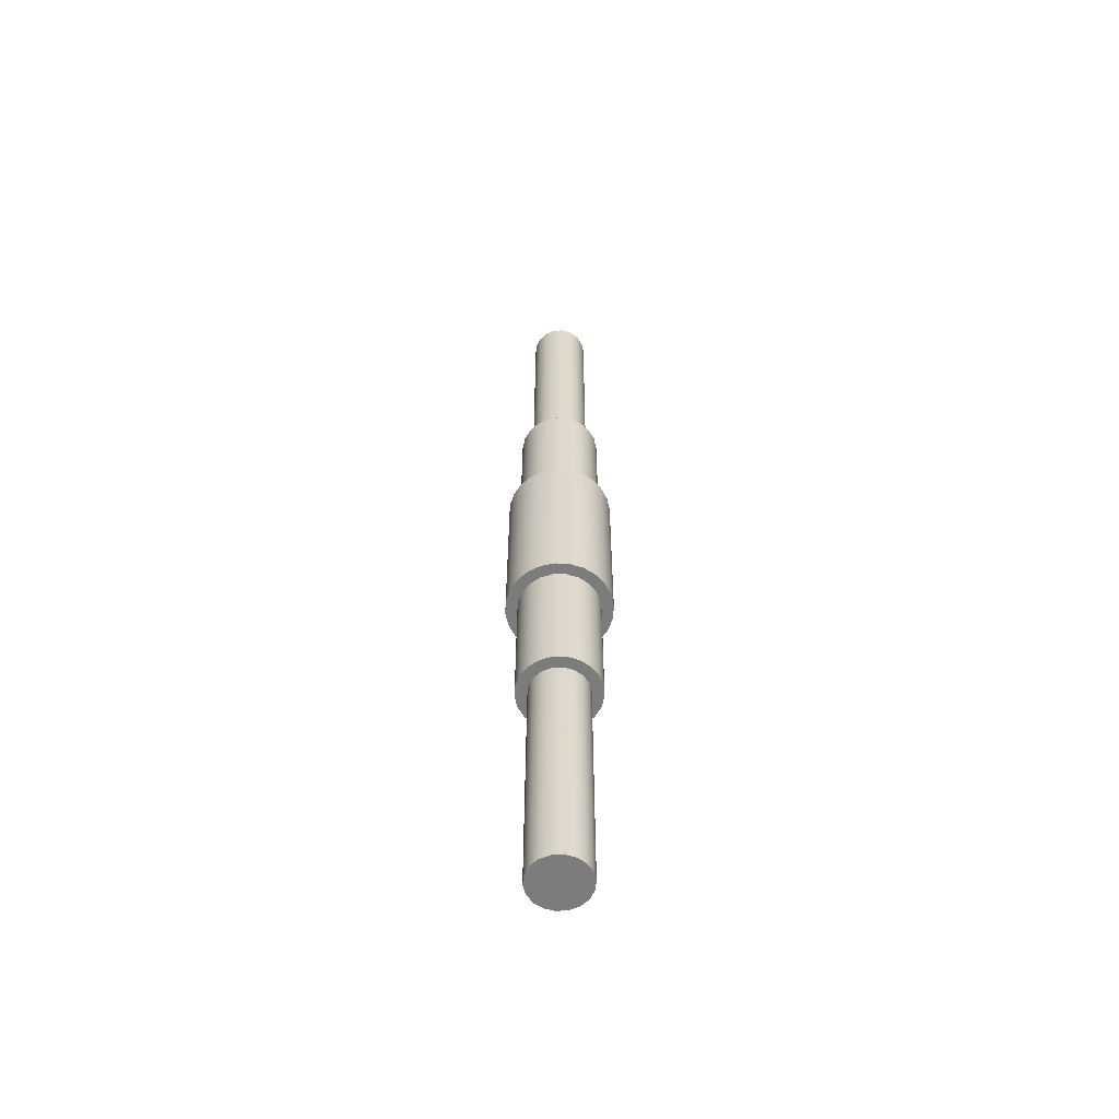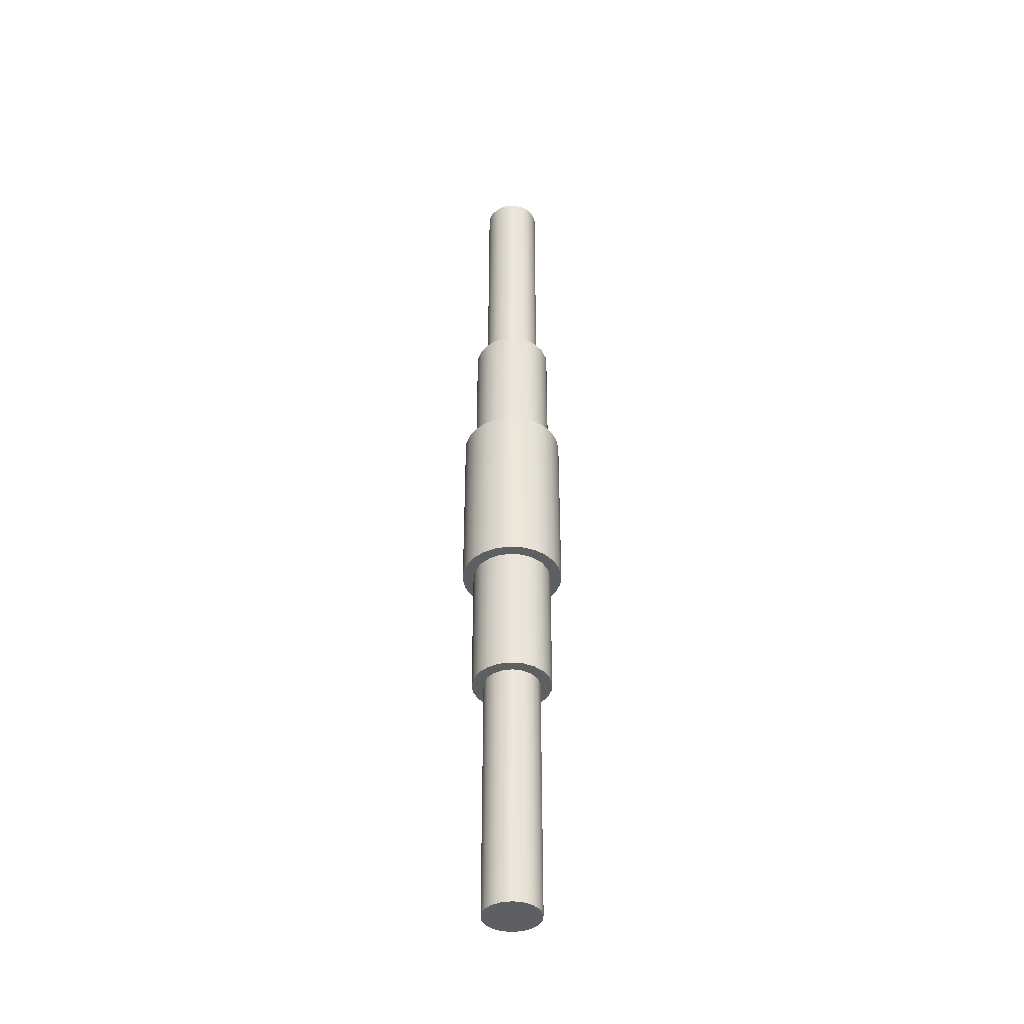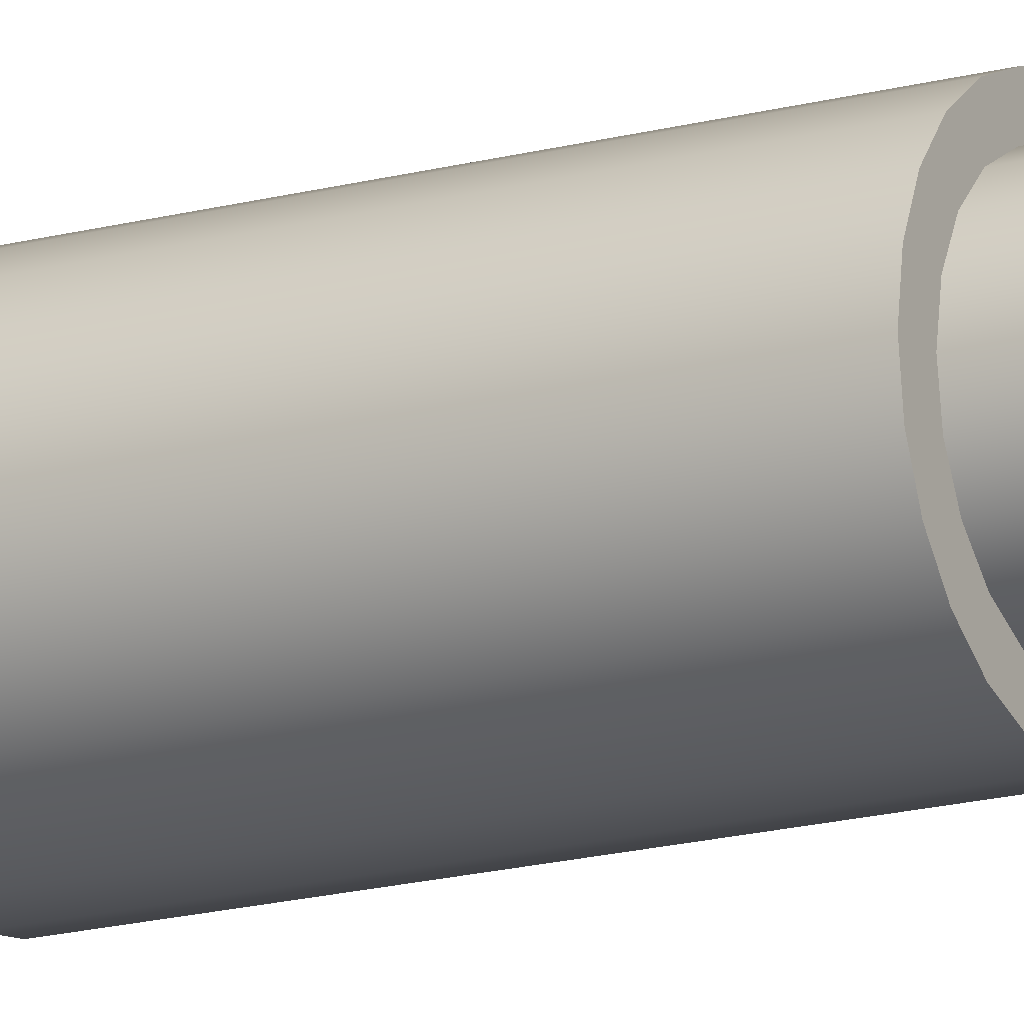
<metadata>
{"format":"obj","ext":"obj","renderer":"f3d","projection":"perspective","resolution":1024,"background":"white","views":[{"elev":-58.8,"azim":-115.7,"up":"+Y"},{"elev":-41.0,"azim":48.7,"up":"+Y"},{"elev":-16.2,"azim":119.9,"up":"+Z"}]}
</metadata>
<code>
v -0.35 0 -4.286e-17
v -0.3345 0 0.1032
v -0.2892 0 0.1972
v -0.2182 0 0.2736
v -0.1279 0 0.3258
v -0.02616 0 0.349
v 0.07788 0 0.3412
v 0.175 0 0.3031
v 0.2566 0 0.2381
v 0.3153 0 0.1519
v 0.3461 0 0.05216
v 0.3461 0 -0.05216
v 0.3153 0 -0.1519
v 0.2566 0 -0.2381
v 0.175 0 -0.3031
v 0.07788 0 -0.3412
v -0.02616 0 -0.349
v -0.1279 0 -0.3258
v -0.2182 0 -0.2736
v -0.2892 0 -0.1972
v -0.3345 0 -0.1032
v -0.45 0 5.511e-17
v -0.4347 0 -0.1165
v -0.3897 0 -0.225
v -0.3182 0 -0.3182
v -0.225 0 -0.3897
v -0.1165 0 -0.4347
v 2.755e-17 0 -0.45
v 0.1165 0 -0.4347
v 0.225 0 -0.3897
v 0.3182 0 -0.3182
v 0.3897 0 -0.225
v 0.4347 0 -0.1165
v 0.45 0 0
v 0.4347 0 0.1165
v 0.3897 0 0.225
v 0.3182 0 0.3182
v 0.225 0 0.3897
v 0.1165 0 0.4347
v 2.755e-17 0 0.45
v -0.1165 0 0.4347
v -0.225 0 0.3897
v -0.3182 0 0.3182
v -0.3897 0 0.225
v -0.4347 0 0.1165
v 0.35 1.6 -4.286e-17
v 0.3345 1.6 0.1032
v 0.2892 1.6 0.1972
v 0.2182 1.6 0.2736
v 0.1279 1.6 0.3258
v 0.02616 1.6 0.349
v -0.07788 1.6 0.3412
v -0.175 1.6 0.3031
v -0.2566 1.6 0.2381
v -0.3153 1.6 0.1519
v -0.3461 1.6 0.05216
v -0.3461 1.6 -0.05216
v -0.3153 1.6 -0.1519
v -0.2566 1.6 -0.2381
v -0.175 1.6 -0.3031
v -0.07788 1.6 -0.3412
v 0.02616 1.6 -0.349
v 0.1279 1.6 -0.3258
v 0.2182 1.6 -0.2736
v 0.2892 1.6 -0.1972
v 0.3345 1.6 -0.1032
v -0.45 1.6 5.511e-17
v -0.4347 1.6 0.1165
v -0.3897 1.6 0.225
v -0.3182 1.6 0.3182
v -0.225 1.6 0.3897
v -0.1165 1.6 0.4347
v 2.755e-17 1.6 0.45
v 0.1165 1.6 0.4347
v 0.225 1.6 0.3897
v 0.3182 1.6 0.3182
v 0.3897 1.6 0.225
v 0.4347 1.6 0.1165
v 0.45 1.6 0
v 0.4347 1.6 -0.1165
v 0.3897 1.6 -0.225
v 0.3182 1.6 -0.3182
v 0.225 1.6 -0.3897
v 0.1165 1.6 -0.4347
v 2.755e-17 1.6 -0.45
v -0.1165 1.6 -0.4347
v -0.225 1.6 -0.3897
v -0.3182 1.6 -0.3182
v -0.3897 1.6 -0.225
v -0.4347 1.6 -0.1165
v -0.25 -1.2 -3.062e-17
v -0.2349 -1.2 0.08551
v -0.1915 -1.2 0.1607
v -0.125 -1.2 0.2165
v -0.04341 -1.2 0.2462
v 0.04341 -1.2 0.2462
v 0.125 -1.2 0.2165
v 0.1915 -1.2 0.1607
v 0.2349 -1.2 0.08551
v 0.25 -1.2 0
v 0.2349 -1.2 -0.08551
v 0.1915 -1.2 -0.1607
v 0.125 -1.2 -0.2165
v 0.04341 -1.2 -0.2462
v -0.04341 -1.2 -0.2462
v -0.125 -1.2 -0.2165
v -0.1915 -1.2 -0.1607
v -0.2349 -1.2 -0.08551
v -0.35 -1.2 -4.286e-17
v -0.3345 -1.2 -0.1032
v -0.2892 -1.2 -0.1972
v -0.2182 -1.2 -0.2736
v -0.1279 -1.2 -0.3258
v -0.02616 -1.2 -0.349
v 0.07788 -1.2 -0.3412
v 0.175 -1.2 -0.3031
v 0.2566 -1.2 -0.2381
v 0.3153 -1.2 -0.1519
v 0.3461 -1.2 -0.05216
v 0.3461 -1.2 0.05216
v 0.3153 -1.2 0.1519
v 0.2566 -1.2 0.2381
v 0.175 -1.2 0.3031
v 0.07788 -1.2 0.3412
v -0.02616 -1.2 0.349
v -0.1279 -1.2 0.3258
v -0.2182 -1.2 0.2736
v -0.2892 -1.2 0.1972
v -0.3345 -1.2 0.1032
v -0.45 1.6 5.511e-17
v -0.4347 1.6 -0.1165
v -0.3897 1.6 -0.225
v -0.3182 1.6 -0.3182
v -0.225 1.6 -0.3897
v -0.1165 1.6 -0.4347
v 2.755e-17 1.6 -0.45
v 0.1165 1.6 -0.4347
v 0.225 1.6 -0.3897
v 0.3182 1.6 -0.3182
v 0.3897 1.6 -0.225
v 0.4347 1.6 -0.1165
v 0.45 1.6 0
v 0.4347 1.6 0.1165
v 0.3897 1.6 0.225
v 0.3182 1.6 0.3182
v 0.225 1.6 0.3897
v 0.1165 1.6 0.4347
v 2.755e-17 1.6 0.45
v -0.1165 1.6 0.4347
v -0.225 1.6 0.3897
v -0.3182 1.6 0.3182
v -0.3897 1.6 0.225
v -0.4347 1.6 0.1165
v -0.45 0 5.511e-17
v -0.4347 0 0.1165
v -0.3897 0 0.225
v -0.3182 0 0.3182
v -0.225 0 0.3897
v -0.1165 0 0.4347
v 2.755e-17 0 0.45
v 0.1165 0 0.4347
v 0.225 0 0.3897
v 0.3182 0 0.3182
v 0.3897 0 0.225
v 0.4347 0 0.1165
v 0.45 0 0
v 0.4347 0 -0.1165
v 0.3897 0 -0.225
v 0.3182 0 -0.3182
v 0.225 0 -0.3897
v 0.1165 0 -0.4347
v 2.755e-17 0 -0.45
v -0.1165 0 -0.4347
v -0.225 0 -0.3897
v -0.3182 0 -0.3182
v -0.3897 0 -0.225
v -0.4347 0 -0.1165
v -0.45 0 5.511e-17
v -0.45 1.6 5.511e-17
v -0.35 -1.2 -4.286e-17
v -0.3345 -1.2 0.1032
v -0.2892 -1.2 0.1972
v -0.2182 -1.2 0.2736
v -0.1279 -1.2 0.3258
v -0.02616 -1.2 0.349
v 0.07788 -1.2 0.3412
v 0.175 -1.2 0.3031
v 0.2566 -1.2 0.2381
v 0.3153 -1.2 0.1519
v 0.3461 -1.2 0.05216
v 0.3461 -1.2 -0.05216
v 0.3153 -1.2 -0.1519
v 0.2566 -1.2 -0.2381
v 0.175 -1.2 -0.3031
v 0.07788 -1.2 -0.3412
v -0.02616 -1.2 -0.349
v -0.1279 -1.2 -0.3258
v -0.2182 -1.2 -0.2736
v -0.2892 -1.2 -0.1972
v -0.3345 -1.2 -0.1032
v -0.35 0 -4.286e-17
v -0.3345 0 -0.1032
v -0.2892 0 -0.1972
v -0.2182 0 -0.2736
v -0.1279 0 -0.3258
v -0.02616 0 -0.349
v 0.07788 0 -0.3412
v 0.175 0 -0.3031
v 0.2566 0 -0.2381
v 0.3153 0 -0.1519
v 0.3461 0 -0.05216
v 0.3461 0 0.05216
v 0.3153 0 0.1519
v 0.2566 0 0.2381
v 0.175 0 0.3031
v 0.07788 0 0.3412
v -0.02616 0 0.349
v -0.1279 0 0.3258
v -0.2182 0 0.2736
v -0.2892 0 0.1972
v -0.3345 0 0.1032
v -0.35 0 -4.286e-17
v -0.35 -1.2 -4.286e-17
v 0.25 2.8 -3.062e-17
v 0.2349 2.8 0.08551
v 0.1915 2.8 0.1607
v 0.125 2.8 0.2165
v 0.04341 2.8 0.2462
v -0.04341 2.8 0.2462
v -0.125 2.8 0.2165
v -0.1915 2.8 0.1607
v -0.2349 2.8 0.08551
v -0.25 2.8 0
v -0.2349 2.8 -0.08551
v -0.1915 2.8 -0.1607
v -0.125 2.8 -0.2165
v -0.04341 2.8 -0.2462
v 0.04341 2.8 -0.2462
v 0.125 2.8 -0.2165
v 0.1915 2.8 -0.1607
v 0.2349 2.8 -0.08551
v 0.35 2.8 -4.286e-17
v 0.3345 2.8 -0.1032
v 0.2892 2.8 -0.1972
v 0.2182 2.8 -0.2736
v 0.1279 2.8 -0.3258
v 0.02616 2.8 -0.349
v -0.07788 2.8 -0.3412
v -0.175 2.8 -0.3031
v -0.2566 2.8 -0.2381
v -0.3153 2.8 -0.1519
v -0.3461 2.8 -0.05216
v -0.3461 2.8 0.05216
v -0.3153 2.8 0.1519
v -0.2566 2.8 0.2381
v -0.175 2.8 0.3031
v -0.07788 2.8 0.3412
v 0.02616 2.8 0.349
v 0.1279 2.8 0.3258
v 0.2182 2.8 0.2736
v 0.2892 2.8 0.1972
v 0.3345 2.8 0.1032
v -0.25 -3.4 -3.062e-17
v -0.2349 -3.4 -0.08551
v -0.1915 -3.4 -0.1607
v -0.125 -3.4 -0.2165
v -0.04341 -3.4 -0.2462
v 0.04341 -3.4 -0.2462
v 0.125 -3.4 -0.2165
v 0.1915 -3.4 -0.1607
v 0.2349 -3.4 -0.08551
v 0.25 -3.4 0
v 0.2349 -3.4 0.08551
v 0.1915 -3.4 0.1607
v 0.125 -3.4 0.2165
v 0.04341 -3.4 0.2462
v -0.04341 -3.4 0.2462
v -0.125 -3.4 0.2165
v -0.1915 -3.4 0.1607
v -0.2349 -3.4 0.08551
v 0.35 2.8 -4.286e-17
v 0.3345 2.8 0.1032
v 0.2892 2.8 0.1972
v 0.2182 2.8 0.2736
v 0.1279 2.8 0.3258
v 0.02616 2.8 0.349
v -0.07788 2.8 0.3412
v -0.175 2.8 0.3031
v -0.2566 2.8 0.2381
v -0.3153 2.8 0.1519
v -0.3461 2.8 0.05216
v -0.3461 2.8 -0.05216
v -0.3153 2.8 -0.1519
v -0.2566 2.8 -0.2381
v -0.175 2.8 -0.3031
v -0.07788 2.8 -0.3412
v 0.02616 2.8 -0.349
v 0.1279 2.8 -0.3258
v 0.2182 2.8 -0.2736
v 0.2892 2.8 -0.1972
v 0.3345 2.8 -0.1032
v 0.35 1.6 -4.286e-17
v 0.3345 1.6 -0.1032
v 0.2892 1.6 -0.1972
v 0.2182 1.6 -0.2736
v 0.1279 1.6 -0.3258
v 0.02616 1.6 -0.349
v -0.07788 1.6 -0.3412
v -0.175 1.6 -0.3031
v -0.2566 1.6 -0.2381
v -0.3153 1.6 -0.1519
v -0.3461 1.6 -0.05216
v -0.3461 1.6 0.05216
v -0.3153 1.6 0.1519
v -0.2566 1.6 0.2381
v -0.175 1.6 0.3031
v -0.07788 1.6 0.3412
v 0.02616 1.6 0.349
v 0.1279 1.6 0.3258
v 0.2182 1.6 0.2736
v 0.2892 1.6 0.1972
v 0.3345 1.6 0.1032
v 0.35 1.6 -4.286e-17
v 0.35 2.8 -4.286e-17
v -0.25 -3.4 -3.062e-17
v -0.2349 -3.4 0.08551
v -0.1915 -3.4 0.1607
v -0.125 -3.4 0.2165
v -0.04341 -3.4 0.2462
v 0.04341 -3.4 0.2462
v 0.125 -3.4 0.2165
v 0.1915 -3.4 0.1607
v 0.2349 -3.4 0.08551
v 0.25 -3.4 0
v 0.2349 -3.4 -0.08551
v 0.1915 -3.4 -0.1607
v 0.125 -3.4 -0.2165
v 0.04341 -3.4 -0.2462
v -0.04341 -3.4 -0.2462
v -0.125 -3.4 -0.2165
v -0.1915 -3.4 -0.1607
v -0.2349 -3.4 -0.08551
v -0.25 -1.2 -3.062e-17
v -0.2349 -1.2 -0.08551
v -0.1915 -1.2 -0.1607
v -0.125 -1.2 -0.2165
v -0.04341 -1.2 -0.2462
v 0.04341 -1.2 -0.2462
v 0.125 -1.2 -0.2165
v 0.1915 -1.2 -0.1607
v 0.2349 -1.2 -0.08551
v 0.25 -1.2 0
v 0.2349 -1.2 0.08551
v 0.1915 -1.2 0.1607
v 0.125 -1.2 0.2165
v 0.04341 -1.2 0.2462
v -0.04341 -1.2 0.2462
v -0.125 -1.2 0.2165
v -0.1915 -1.2 0.1607
v -0.2349 -1.2 0.08551
v -0.25 -1.2 -3.062e-17
v -0.25 -3.4 -3.062e-17
v 0.25 5 -3.062e-17
v 0.2349 5 -0.08551
v 0.1915 5 -0.1607
v 0.125 5 -0.2165
v 0.04341 5 -0.2462
v -0.04341 5 -0.2462
v -0.125 5 -0.2165
v -0.1915 5 -0.1607
v -0.2349 5 -0.08551
v -0.25 5 0
v -0.2349 5 0.08551
v -0.1915 5 0.1607
v -0.125 5 0.2165
v -0.04341 5 0.2462
v 0.04341 5 0.2462
v 0.125 5 0.2165
v 0.1915 5 0.1607
v 0.2349 5 0.08551
v 0.25 5 -3.062e-17
v 0.2349 5 0.08551
v 0.1915 5 0.1607
v 0.125 5 0.2165
v 0.04341 5 0.2462
v -0.04341 5 0.2462
v -0.125 5 0.2165
v -0.1915 5 0.1607
v -0.2349 5 0.08551
v -0.25 5 0
v -0.2349 5 -0.08551
v -0.1915 5 -0.1607
v -0.125 5 -0.2165
v -0.04341 5 -0.2462
v 0.04341 5 -0.2462
v 0.125 5 -0.2165
v 0.1915 5 -0.1607
v 0.2349 5 -0.08551
v 0.25 2.8 -3.062e-17
v 0.2349 2.8 -0.08551
v 0.1915 2.8 -0.1607
v 0.125 2.8 -0.2165
v 0.04341 2.8 -0.2462
v -0.04341 2.8 -0.2462
v -0.125 2.8 -0.2165
v -0.1915 2.8 -0.1607
v -0.2349 2.8 -0.08551
v -0.25 2.8 0
v -0.2349 2.8 0.08551
v -0.1915 2.8 0.1607
v -0.125 2.8 0.2165
v -0.04341 2.8 0.2462
v 0.04341 2.8 0.2462
v 0.125 2.8 0.2165
v 0.1915 2.8 0.1607
v 0.2349 2.8 0.08551
v 0.25 2.8 -3.062e-17
v 0.25 5 -3.062e-17
f 2 45 1
f 1 45 22
f 1 22 23
f 45 2 44
f 44 2 3
f 44 3 43
f 43 3 4
f 43 4 42
f 42 4 5
f 42 5 41
f 41 5 6
f 41 6 40
f 40 6 7
f 40 7 39
f 39 7 8
f 39 8 38
f 38 8 37
f 37 8 9
f 37 9 36
f 36 9 10
f 36 10 35
f 35 10 11
f 35 11 34
f 34 11 12
f 34 12 33
f 33 12 13
f 33 13 32
f 32 13 14
f 32 14 31
f 31 14 15
f 31 15 30
f 30 15 29
f 29 15 16
f 29 16 28
f 28 16 17
f 28 17 27
f 27 17 18
f 27 18 26
f 26 18 19
f 26 19 25
f 25 19 20
f 25 20 24
f 24 20 21
f 24 21 23
f 23 21 1
f 47 78 46
f 46 78 79
f 46 79 80
f 78 47 77
f 77 47 48
f 77 48 76
f 76 48 49
f 76 49 75
f 75 49 50
f 75 50 74
f 74 50 51
f 74 51 73
f 73 51 52
f 73 52 72
f 72 52 53
f 72 53 71
f 71 53 70
f 70 53 54
f 70 54 69
f 69 54 55
f 69 55 68
f 68 55 56
f 68 56 67
f 67 56 57
f 67 57 90
f 90 57 58
f 90 58 89
f 89 58 59
f 89 59 88
f 88 59 60
f 88 60 87
f 87 60 86
f 86 60 61
f 86 61 85
f 85 61 62
f 85 62 84
f 84 62 63
f 84 63 83
f 83 63 64
f 83 64 82
f 82 64 65
f 82 65 81
f 81 65 66
f 81 66 80
f 80 66 46
f 92 129 91
f 91 129 109
f 91 109 110
f 129 92 128
f 128 92 93
f 128 93 127
f 127 93 94
f 127 94 126
f 126 94 95
f 126 95 125
f 125 95 96
f 125 96 124
f 124 96 97
f 124 97 123
f 123 97 122
f 122 97 98
f 122 98 121
f 121 98 99
f 121 99 120
f 120 99 100
f 120 100 119
f 119 100 101
f 119 101 118
f 118 101 102
f 118 102 117
f 117 102 103
f 117 103 116
f 116 103 115
f 115 103 104
f 115 104 114
f 114 104 105
f 114 105 113
f 113 105 106
f 113 106 112
f 112 106 107
f 112 107 111
f 111 107 108
f 111 108 110
f 110 108 91
f 131 177 130
f 130 177 178
f 179 154 153
f 153 154 155
f 153 155 152
f 152 155 156
f 152 156 151
f 151 156 157
f 151 157 150
f 150 157 158
f 150 158 149
f 149 158 159
f 149 159 148
f 148 159 160
f 148 160 147
f 147 160 161
f 147 161 146
f 146 161 162
f 146 162 145
f 145 162 163
f 145 163 144
f 144 163 164
f 144 164 143
f 143 164 165
f 143 165 142
f 142 165 166
f 142 166 141
f 141 166 167
f 141 167 140
f 140 167 168
f 140 168 139
f 139 168 169
f 139 169 138
f 138 169 170
f 138 170 137
f 137 170 171
f 137 171 136
f 136 171 172
f 136 172 135
f 135 172 173
f 135 173 134
f 134 173 174
f 134 174 133
f 133 174 175
f 133 175 132
f 132 175 176
f 132 176 131
f 131 176 177
f 181 221 180
f 180 221 222
f 223 201 200
f 200 201 202
f 200 202 199
f 199 202 203
f 199 203 198
f 198 203 204
f 198 204 197
f 197 204 205
f 197 205 196
f 196 205 206
f 196 206 195
f 195 206 207
f 195 207 194
f 194 207 208
f 194 208 193
f 193 208 209
f 193 209 192
f 192 209 210
f 192 210 191
f 191 210 211
f 191 211 190
f 190 211 212
f 190 212 189
f 189 212 213
f 189 213 188
f 188 213 214
f 188 214 187
f 187 214 215
f 187 215 186
f 186 215 216
f 186 216 185
f 185 216 217
f 185 217 184
f 184 217 218
f 184 218 183
f 183 218 219
f 183 219 182
f 182 219 220
f 182 220 181
f 181 220 221
f 225 262 224
f 224 262 242
f 224 242 243
f 262 225 261
f 261 225 226
f 261 226 260
f 260 226 227
f 260 227 259
f 259 227 228
f 259 228 258
f 258 228 229
f 258 229 257
f 257 229 230
f 257 230 256
f 256 230 255
f 255 230 231
f 255 231 254
f 254 231 232
f 254 232 253
f 253 232 233
f 253 233 252
f 252 233 234
f 252 234 251
f 251 234 235
f 251 235 250
f 250 235 236
f 250 236 249
f 249 236 248
f 248 236 237
f 248 237 247
f 247 237 238
f 247 238 246
f 246 238 239
f 246 239 245
f 245 239 240
f 245 240 244
f 244 240 241
f 244 241 243
f 243 241 224
f 264 271 263
f 263 271 272
f 263 272 280
f 280 272 273
f 280 273 279
f 279 273 274
f 279 274 278
f 278 274 275
f 278 275 277
f 277 275 276
f 271 264 270
f 270 264 265
f 270 265 269
f 269 265 266
f 269 266 268
f 268 266 267
f 282 322 281
f 281 322 323
f 324 302 301
f 301 302 303
f 301 303 300
f 300 303 304
f 300 304 299
f 299 304 305
f 299 305 298
f 298 305 306
f 298 306 297
f 297 306 307
f 297 307 296
f 296 307 308
f 296 308 295
f 295 308 309
f 295 309 294
f 294 309 310
f 294 310 293
f 293 310 311
f 293 311 292
f 292 311 312
f 292 312 291
f 291 312 313
f 291 313 290
f 290 313 314
f 290 314 289
f 289 314 315
f 289 315 288
f 288 315 316
f 288 316 287
f 287 316 317
f 287 317 286
f 286 317 318
f 286 318 285
f 285 318 319
f 285 319 284
f 284 319 320
f 284 320 283
f 283 320 321
f 283 321 282
f 282 321 322
f 326 360 325
f 325 360 361
f 362 343 342
f 342 343 344
f 342 344 341
f 341 344 345
f 341 345 340
f 340 345 346
f 340 346 339
f 339 346 347
f 339 347 338
f 338 347 348
f 338 348 337
f 337 348 349
f 337 349 336
f 336 349 350
f 336 350 335
f 335 350 351
f 335 351 334
f 334 351 352
f 334 352 333
f 333 352 353
f 333 353 332
f 332 353 354
f 332 354 331
f 331 354 355
f 331 355 330
f 330 355 356
f 330 356 329
f 329 356 357
f 329 357 328
f 328 357 358
f 328 358 327
f 327 358 359
f 327 359 326
f 326 359 360
f 364 371 363
f 363 371 372
f 363 372 380
f 380 372 373
f 380 373 379
f 379 373 374
f 379 374 378
f 378 374 375
f 378 375 377
f 377 375 376
f 371 364 370
f 370 364 365
f 370 365 369
f 369 365 366
f 369 366 368
f 368 366 367
f 382 416 381
f 381 416 417
f 418 399 398
f 398 399 400
f 398 400 397
f 397 400 401
f 397 401 396
f 396 401 402
f 396 402 395
f 395 402 403
f 395 403 394
f 394 403 404
f 394 404 393
f 393 404 405
f 393 405 392
f 392 405 406
f 392 406 391
f 391 406 407
f 391 407 390
f 390 407 408
f 390 408 389
f 389 408 409
f 389 409 388
f 388 409 410
f 388 410 387
f 387 410 411
f 387 411 386
f 386 411 412
f 386 412 385
f 385 412 413
f 385 413 384
f 384 413 414
f 384 414 383
f 383 414 415
f 383 415 382
f 382 415 416

</code>
